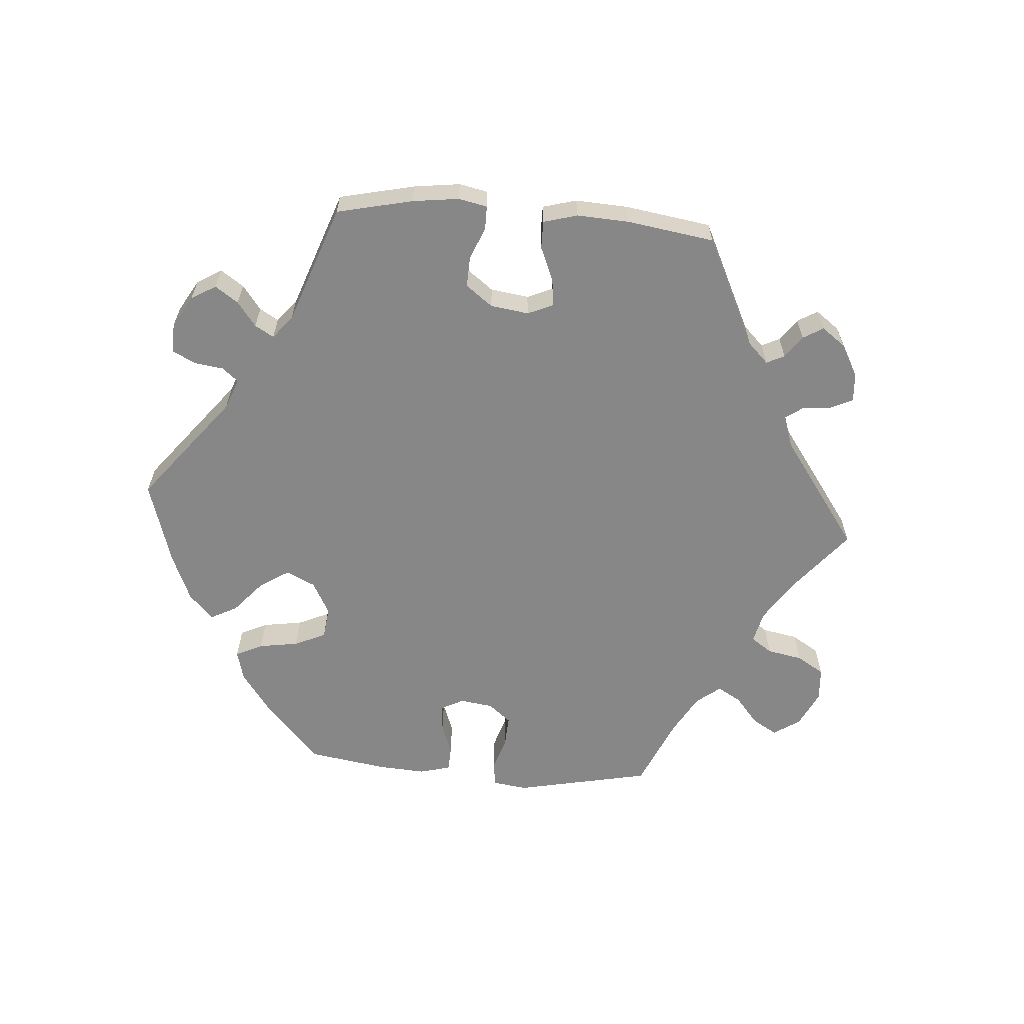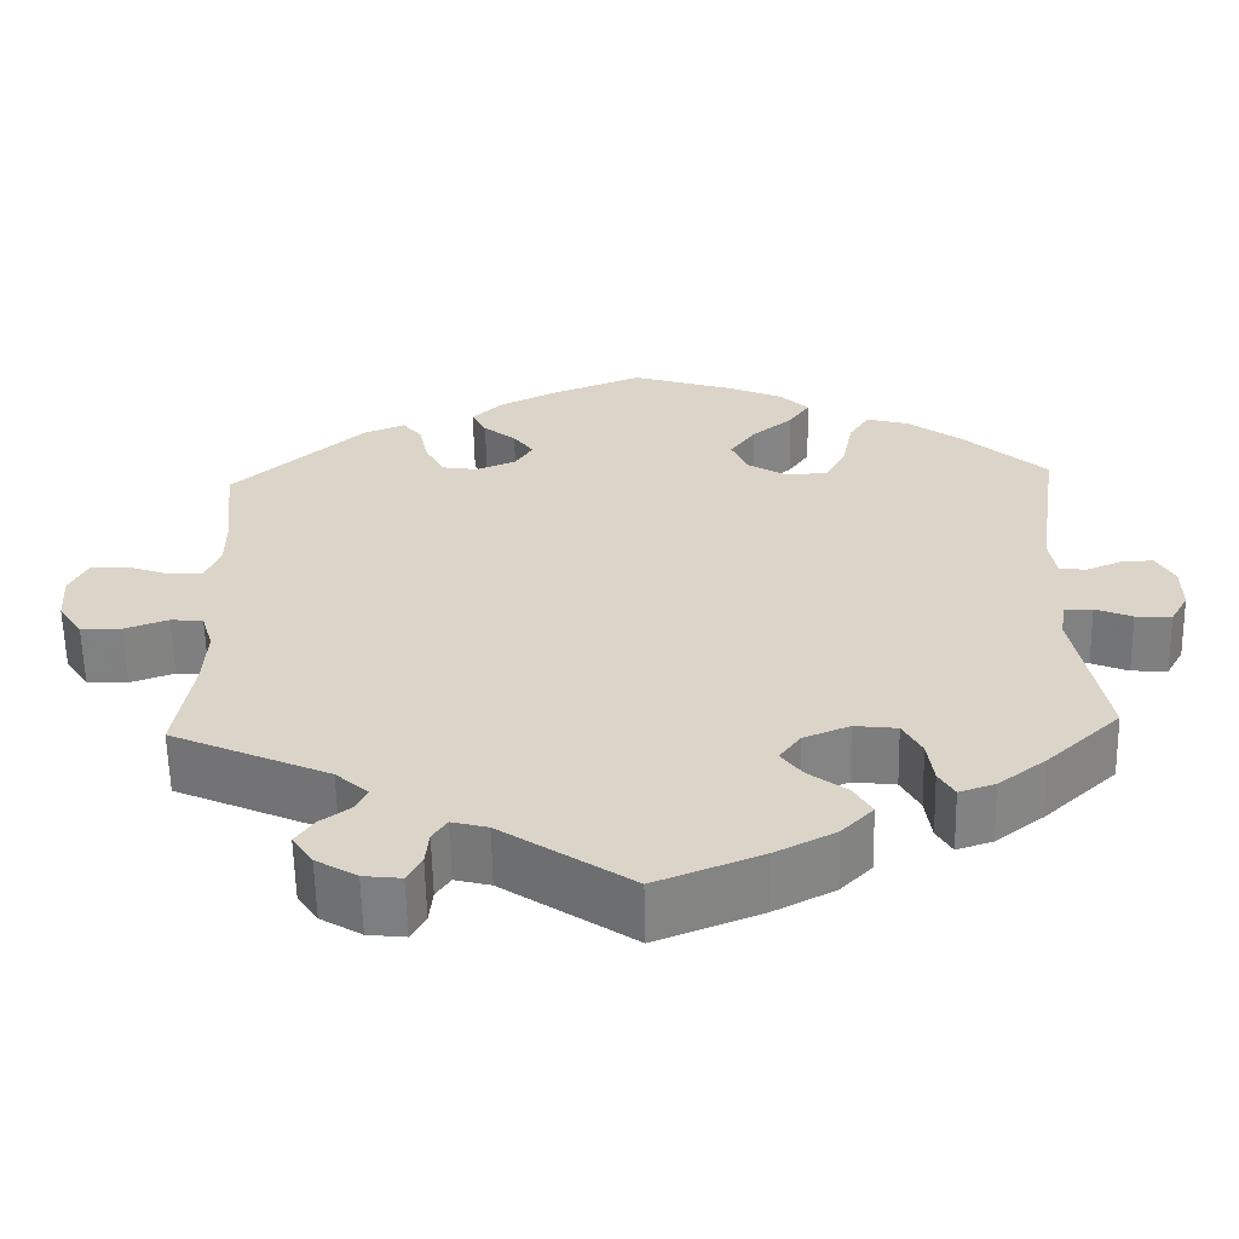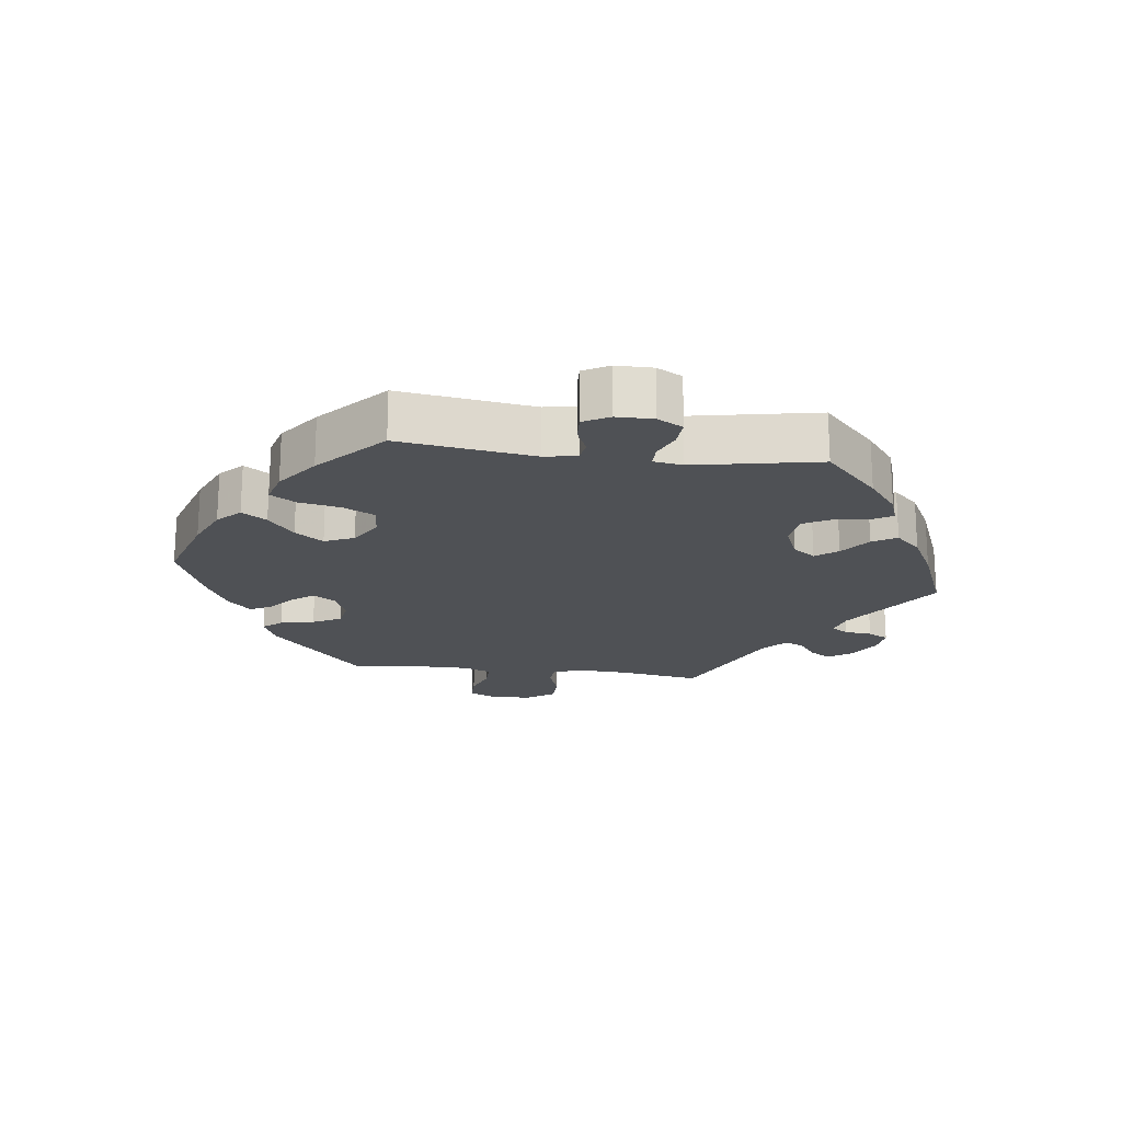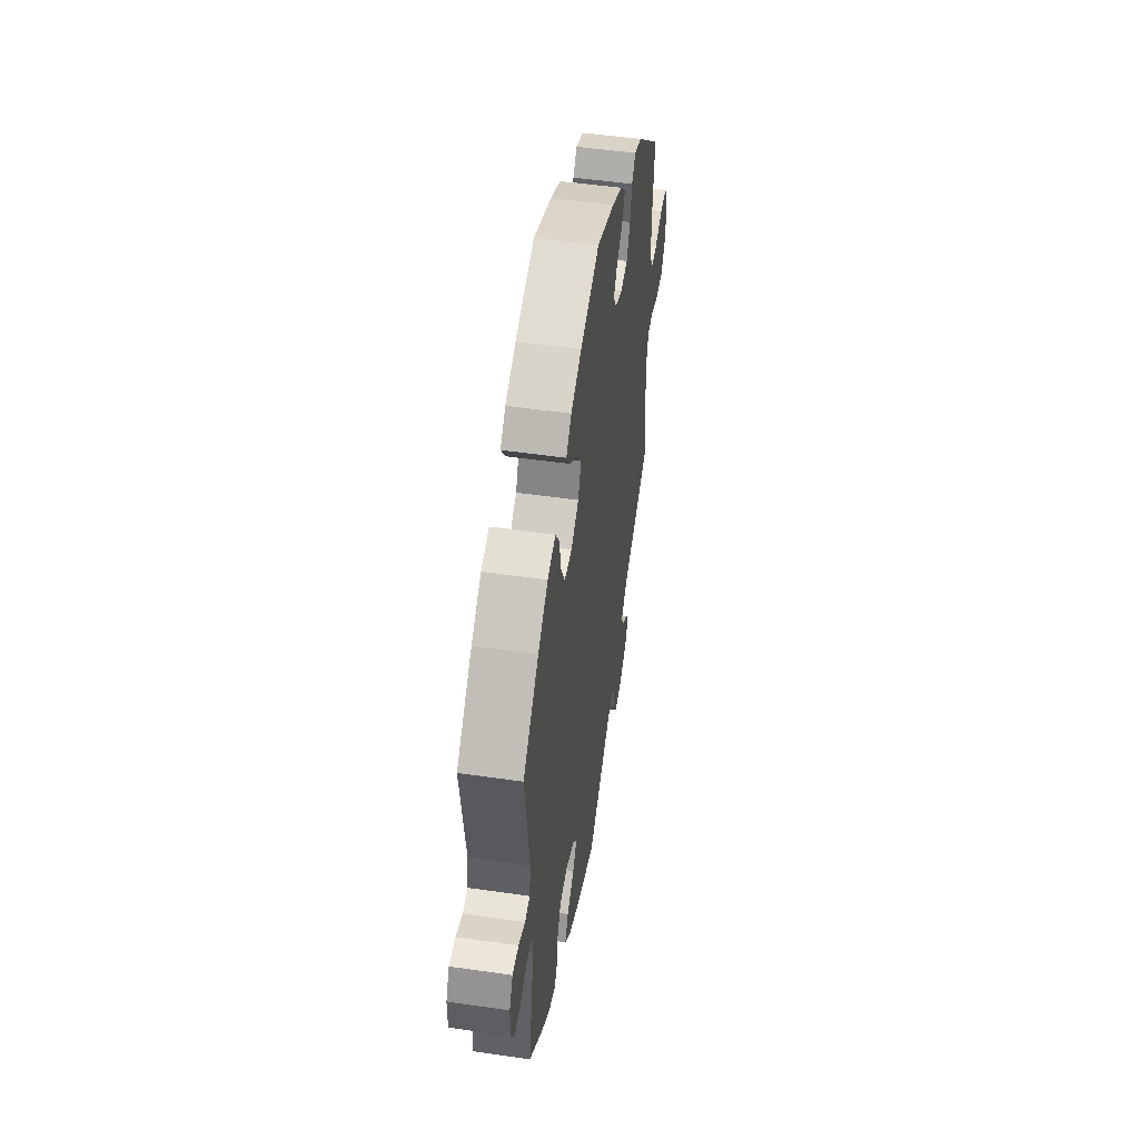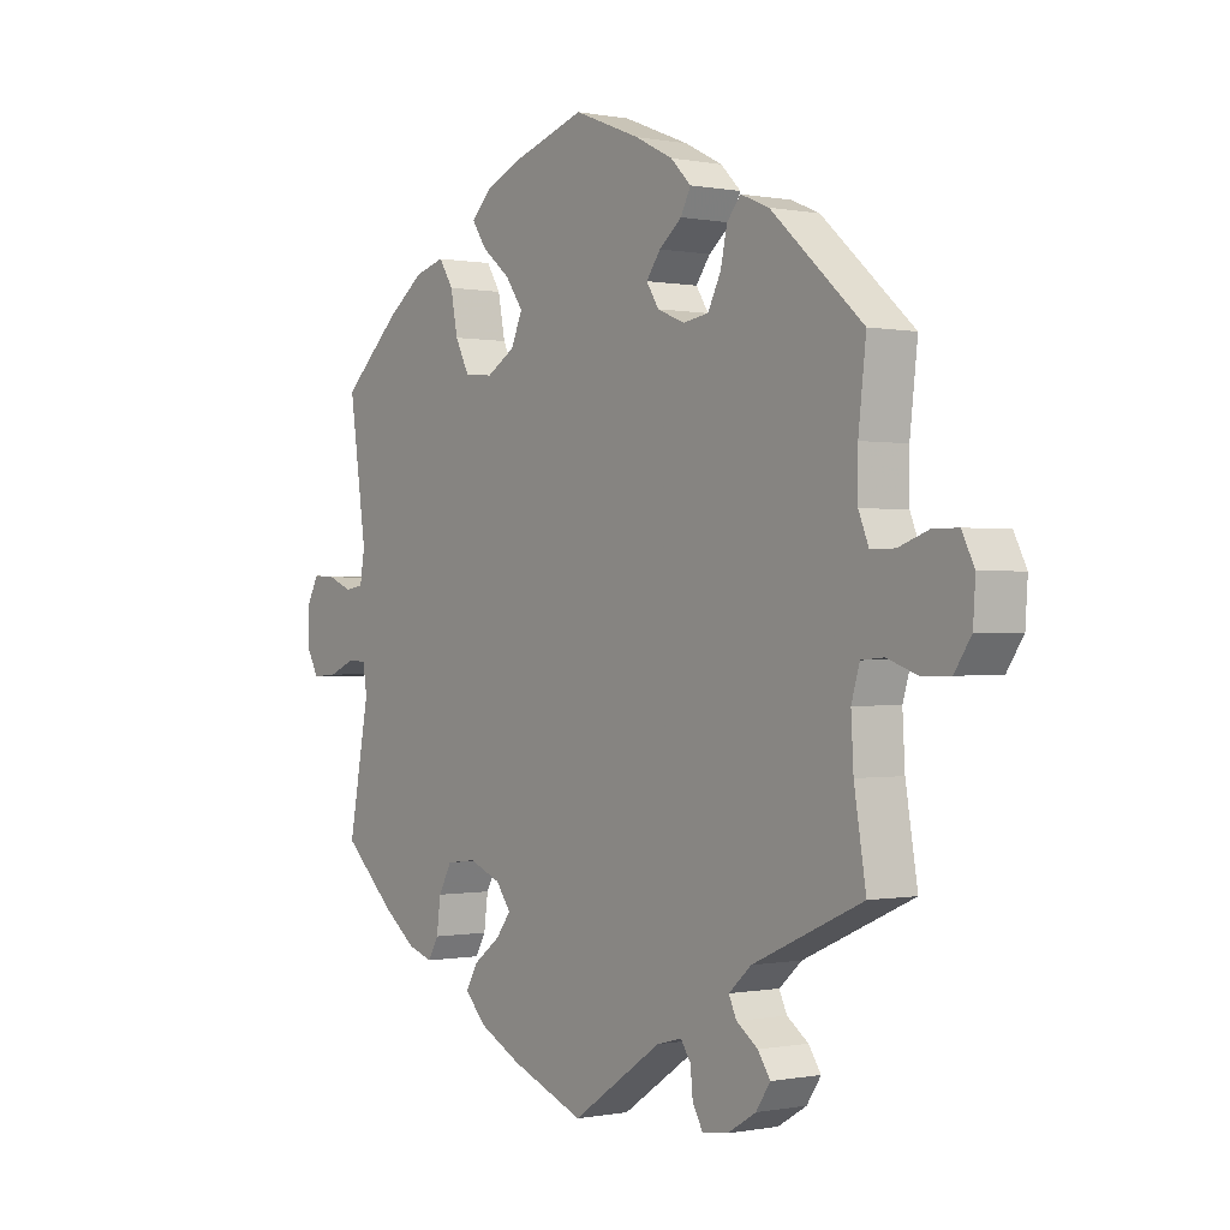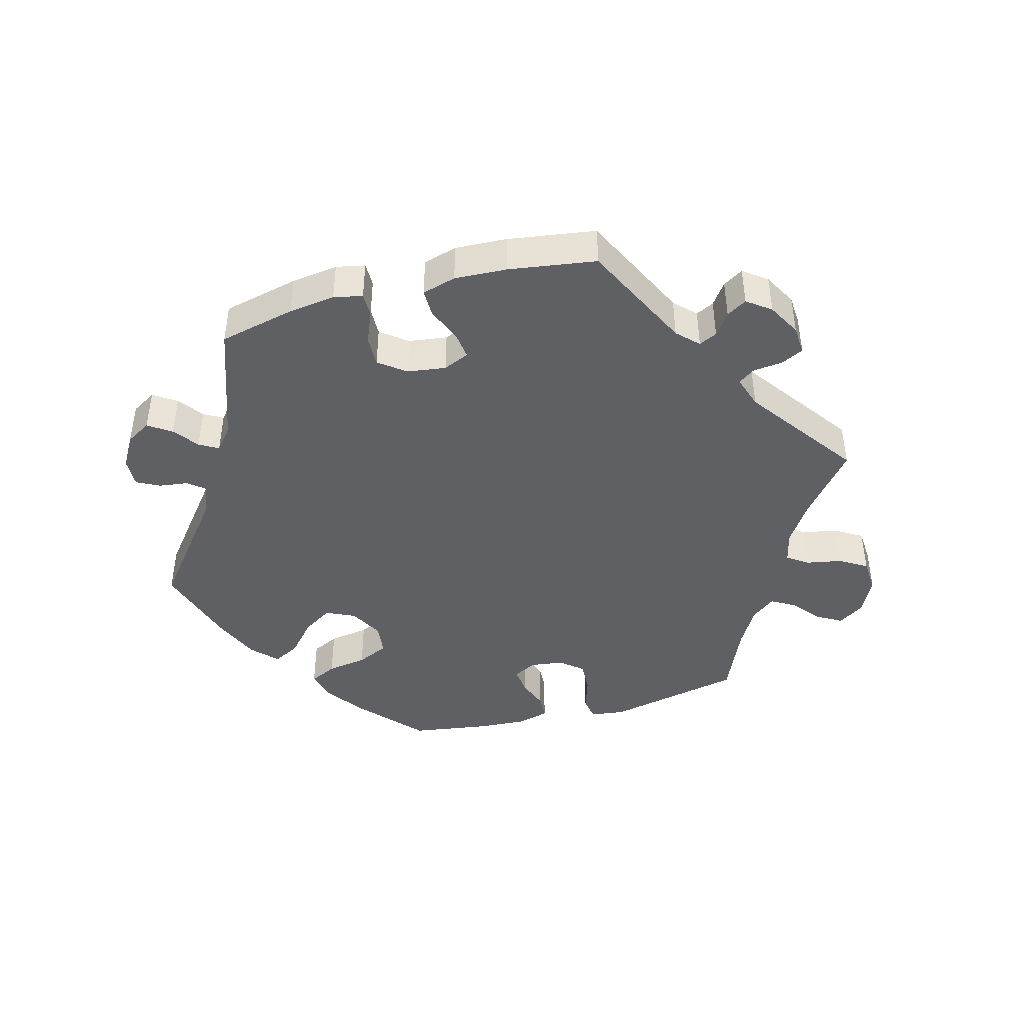
<metadata>
{"format":"obj","ext":"obj","renderer":"f3d","projection":"perspective","resolution":1024,"background":"white","views":[{"elev":-62.3,"azim":145.4,"up":"+Y"},{"elev":-60.4,"azim":1.2,"up":"+Z"},{"elev":-19.6,"azim":82.9,"up":"+Y"},{"elev":50.4,"azim":99.0,"up":"+Z"},{"elev":-0.2,"azim":-126.3,"up":"+Z"},{"elev":-43.5,"azim":165.1,"up":"+Y"}]}
</metadata>
<code>
v 0.414 0.07 -0.369
v 0.358 0.07 -0.412
v 0.316 0.07 -0.426
v 0.298 0.07 -0.395
v 0.291 0.07 -0.343
v 0.269 0.07 -0.302
v 0.219 0.07 -0.296
v 0.165 0.07 -0.318
v 0.14 0.07 -0.352
v 0.165 0.07 -0.385
v 0.21 0.07 -0.419
v 0.231 0.07 -0.455
v 0.194 0.07 -0.493
v 0.124 0.07 -0.529
v 0 0.07 -0.578
v -0.152 0.07 -0.475
v -0.194 0.07 -0.464
v -0.211 0.07 -0.489
v -0.215 0.07 -0.53
v -0.232 0.07 -0.561
v -0.276 0.07 -0.556
v -0.324 0.07 -0.527
v -0.348 0.07 -0.491
v -0.327 0.07 -0.46
v -0.291 0.07 -0.434
v -0.278 0.07 -0.406
v -0.316 0.07 -0.372
v -0.501 0.07 -0.289
v -0.481 0.07 -0.167
v -0.477 0.07 -0.094
v -0.491 0.07 -0.047
v -0.529 0.07 -0.044
v -0.58 0.07 -0.062
v -0.628 0.07 -0.061
v -0.656 0.07 -0.019
v -0.66 0.07 0.041
v -0.639 0.07 0.083
v -0.596 0.07 0.083
v -0.546 0.07 0.065
v -0.505 0.07 0.065
v -0.488 0.07 0.107
v -0.488 0.07 0.175
v -0.501 0.07 0.289
v -0.346 0.07 0.428
v -0.298 0.07 0.448
v -0.275 0.07 0.42
v -0.264 0.07 0.369
v -0.242 0.07 0.326
v -0.199 0.07 0.319
v -0.153 0.07 0.338
v -0.132 0.07 0.371
v -0.156 0.07 0.404
v -0.194 0.07 0.435
v -0.211 0.07 0.468
v -0.177 0.07 0.502
v -0.113 0.07 0.534
v -0.001 0.07 0.578
v 0.118 0.07 0.54
v 0.184 0.07 0.511
v 0.217 0.07 0.478
v 0.192 0.07 0.441
v 0.145 0.07 0.403
v 0.115 0.07 0.361
v 0.134 0.07 0.317
v 0.182 0.07 0.288
v 0.23 0.07 0.292
v 0.254 0.07 0.339
v 0.266 0.07 0.401
v 0.29 0.07 0.439
v 0.34 0.07 0.425
v 0.402 0.07 0.379
v 0.5 0.07 0.289
v 0.471 0.07 0.088
v 0.479 0.07 0.039
v 0.51 0.07 0.034
v 0.551 0.07 0.051
v 0.59 0.07 0.053
v 0.611 0.07 0.014
v 0.611 0.07 -0.041
v 0.59 0.07 -0.079
v 0.548 0.07 -0.076
v 0.505 0.07 -0.058
v 0.472 0.07 -0.058
v 0.465 0.07 -0.102
v 0.5 0.07 -0.289
v 0.414 0 -0.369
v 0.358 0 -0.412
v 0.316 0 -0.426
v 0.298 0 -0.395
v 0.291 0 -0.343
v 0.269 0 -0.302
v 0.219 0 -0.296
v 0.165 0 -0.318
v 0.14 0 -0.352
v 0.165 0 -0.385
v 0.21 0 -0.419
v 0.231 0 -0.455
v 0.194 0 -0.493
v 0.124 0 -0.529
v 0 0 -0.578
v -0.152 0 -0.475
v -0.194 0 -0.464
v -0.211 0 -0.489
v -0.215 0 -0.53
v -0.232 0 -0.561
v -0.276 0 -0.556
v -0.324 0 -0.527
v -0.348 0 -0.491
v -0.327 0 -0.46
v -0.291 0 -0.434
v -0.278 0 -0.406
v -0.316 0 -0.372
v -0.501 0 -0.289
v -0.481 0 -0.167
v -0.477 0 -0.094
v -0.491 0 -0.047
v -0.529 0 -0.044
v -0.58 0 -0.062
v -0.628 0 -0.061
v -0.656 0 -0.019
v -0.66 0 0.041
v -0.639 0 0.083
v -0.596 0 0.083
v -0.546 0 0.065
v -0.505 0 0.065
v -0.488 0 0.107
v -0.488 0 0.175
v -0.501 0 0.289
v -0.346 0 0.428
v -0.298 0 0.448
v -0.275 0 0.42
v -0.264 0 0.369
v -0.242 0 0.326
v -0.199 0 0.319
v -0.153 0 0.338
v -0.132 0 0.371
v -0.156 0 0.404
v -0.194 0 0.435
v -0.211 0 0.468
v -0.177 0 0.502
v -0.113 0 0.534
v -0.001 0 0.578
v 0.118 0 0.54
v 0.184 0 0.511
v 0.217 0 0.478
v 0.192 0 0.441
v 0.145 0 0.403
v 0.115 0 0.361
v 0.134 0 0.317
v 0.182 0 0.288
v 0.23 0 0.292
v 0.254 0 0.339
v 0.266 0 0.401
v 0.29 0 0.439
v 0.34 0 0.425
v 0.402 0 0.379
v 0.5 0 0.289
v 0.471 0 0.088
v 0.479 0 0.039
v 0.51 0 0.034
v 0.551 0 0.051
v 0.59 0 0.053
v 0.611 0 0.014
v 0.611 0 -0.041
v 0.59 0 -0.079
v 0.548 0 -0.076
v 0.505 0 -0.058
v 0.472 0 -0.058
v 0.465 0 -0.102
v 0.5 0 -0.289
f 84 85 1 2
f 83 84 2 3
f 79 80 81 82
f 79 82 83
f 78 79 83
f 75 76 77 78
f 74 75 78 83
f 73 74 83 3
f 67 68 69 70
f 66 67 70 71
f 59 60 61 62
f 59 62 63
f 58 59 63
f 57 58 63
f 56 57 63 64
f 52 53 54 55
f 51 52 55 56
f 44 45 46 47
f 42 43 44 47
f 41 42 47 48
f 40 41 48 49
f 36 37 38 39
f 36 39 40
f 35 36 40
f 32 33 34 35
f 31 32 35 40
f 30 31 40 49
f 27 28 29
f 26 27 29 30
f 22 23 24 25
f 22 25 26
f 21 22 26
f 18 19 20 21
f 17 18 21 26
f 16 17 26 30
f 10 11 12 13
f 9 10 13 14
f 73 3 4 5
f 73 5 6
f 66 71 72 73
f 65 66 73 6
f 64 65 6 7
f 51 56 64 7
f 50 51 7 8
f 49 50 8 9
f 15 16 30 49
f 9 14 15 49
f 87 86 170 169
f 88 87 169 168
f 167 166 165 164
f 168 167 164
f 168 164 163
f 163 162 161 160
f 168 163 160 159
f 88 168 159 158
f 155 154 153 152
f 156 155 152 151
f 147 146 145 144
f 148 147 144
f 148 144 143
f 148 143 142
f 149 148 142 141
f 140 139 138 137
f 141 140 137 136
f 132 131 130 129
f 132 129 128 127
f 133 132 127 126
f 134 133 126 125
f 124 123 122 121
f 125 124 121
f 125 121 120
f 120 119 118 117
f 125 120 117 116
f 134 125 116 115
f 114 113 112
f 115 114 112 111
f 110 109 108 107
f 111 110 107
f 111 107 106
f 106 105 104 103
f 111 106 103 102
f 115 111 102 101
f 98 97 96 95
f 99 98 95 94
f 90 89 88 158
f 91 90 158
f 158 157 156 151
f 91 158 151 150
f 92 91 150 149
f 92 149 141 136
f 93 92 136 135
f 94 93 135 134
f 134 115 101 100
f 134 100 99 94
f 1 86 87 2
f 2 87 88 3
f 3 88 89 4
f 4 89 90 5
f 5 90 91 6
f 6 91 92 7
f 7 92 93 8
f 8 93 94 9
f 9 94 95 10
f 10 95 96 11
f 11 96 97 12
f 12 97 98 13
f 13 98 99 14
f 14 99 100 15
f 15 100 101 16
f 16 101 102 17
f 17 102 103 18
f 18 103 104 19
f 19 104 105 20
f 20 105 106 21
f 21 106 107 22
f 22 107 108 23
f 23 108 109 24
f 24 109 110 25
f 25 110 111 26
f 26 111 112 27
f 27 112 113 28
f 28 113 114 29
f 29 114 115 30
f 30 115 116 31
f 31 116 117 32
f 32 117 118 33
f 33 118 119 34
f 34 119 120 35
f 35 120 121 36
f 36 121 122 37
f 37 122 123 38
f 38 123 124 39
f 39 124 125 40
f 40 125 126 41
f 41 126 127 42
f 42 127 128 43
f 43 128 129 44
f 44 129 130 45
f 45 130 131 46
f 46 131 132 47
f 47 132 133 48
f 48 133 134 49
f 49 134 135 50
f 50 135 136 51
f 51 136 137 52
f 52 137 138 53
f 53 138 139 54
f 54 139 140 55
f 55 140 141 56
f 56 141 142 57
f 57 142 143 58
f 58 143 144 59
f 59 144 145 60
f 60 145 146 61
f 61 146 147 62
f 62 147 148 63
f 63 148 149 64
f 64 149 150 65
f 65 150 151 66
f 66 151 152 67
f 67 152 153 68
f 68 153 154 69
f 69 154 155 70
f 70 155 156 71
f 71 156 157 72
f 72 157 158 73
f 73 158 159 74
f 74 159 160 75
f 75 160 161 76
f 76 161 162 77
f 77 162 163 78
f 78 163 164 79
f 79 164 165 80
f 80 165 166 81
f 81 166 167 82
f 82 167 168 83
f 83 168 169 84
f 84 169 170 85
f 85 170 86 1

</code>
